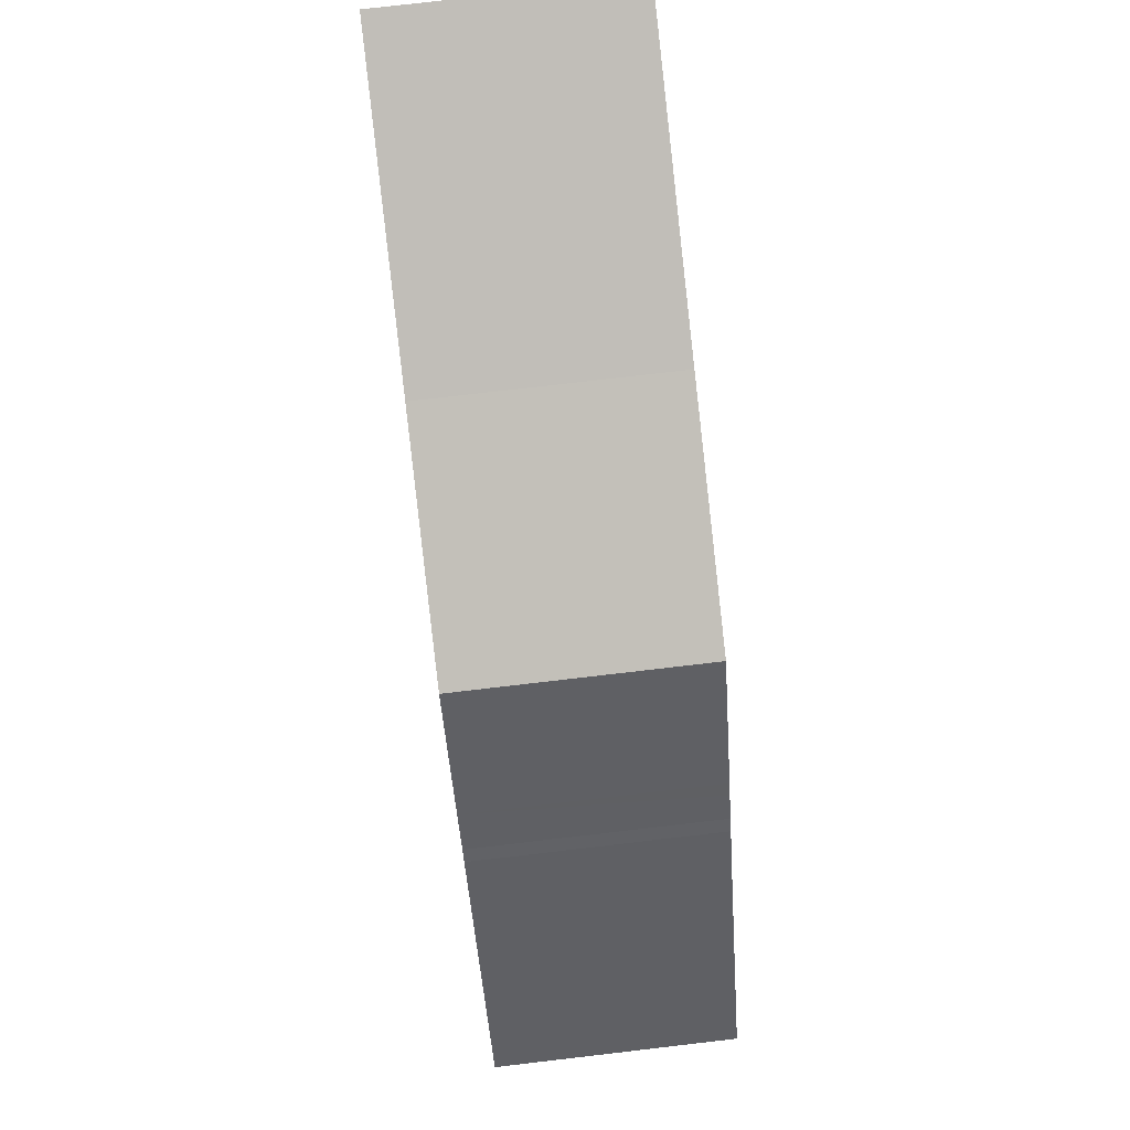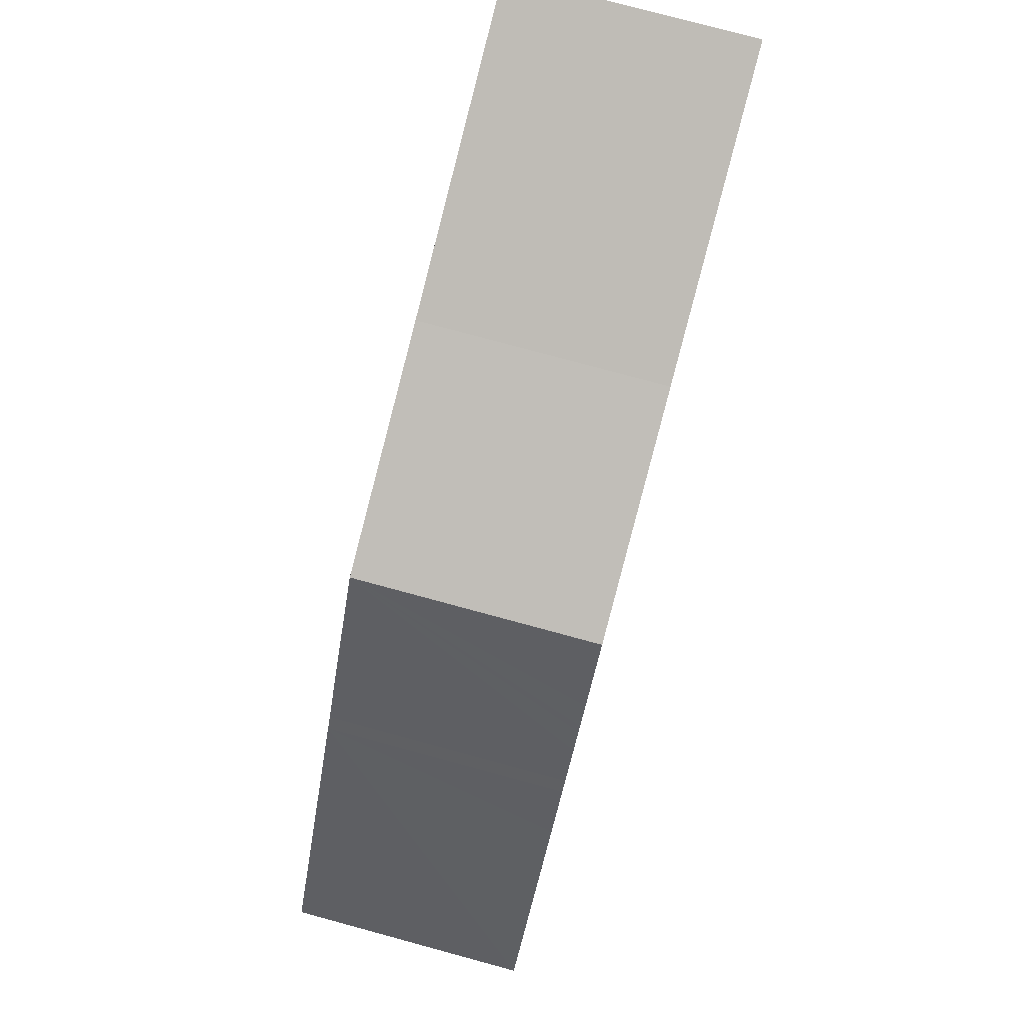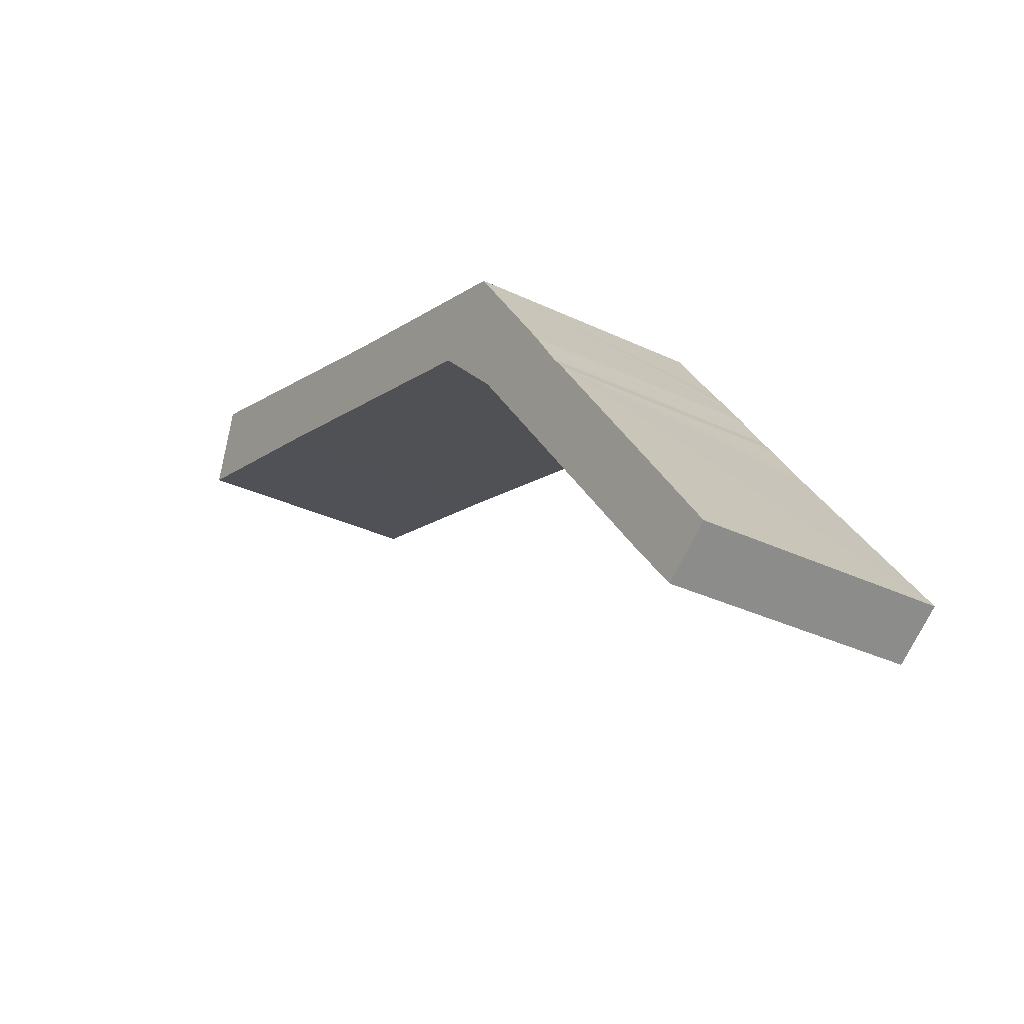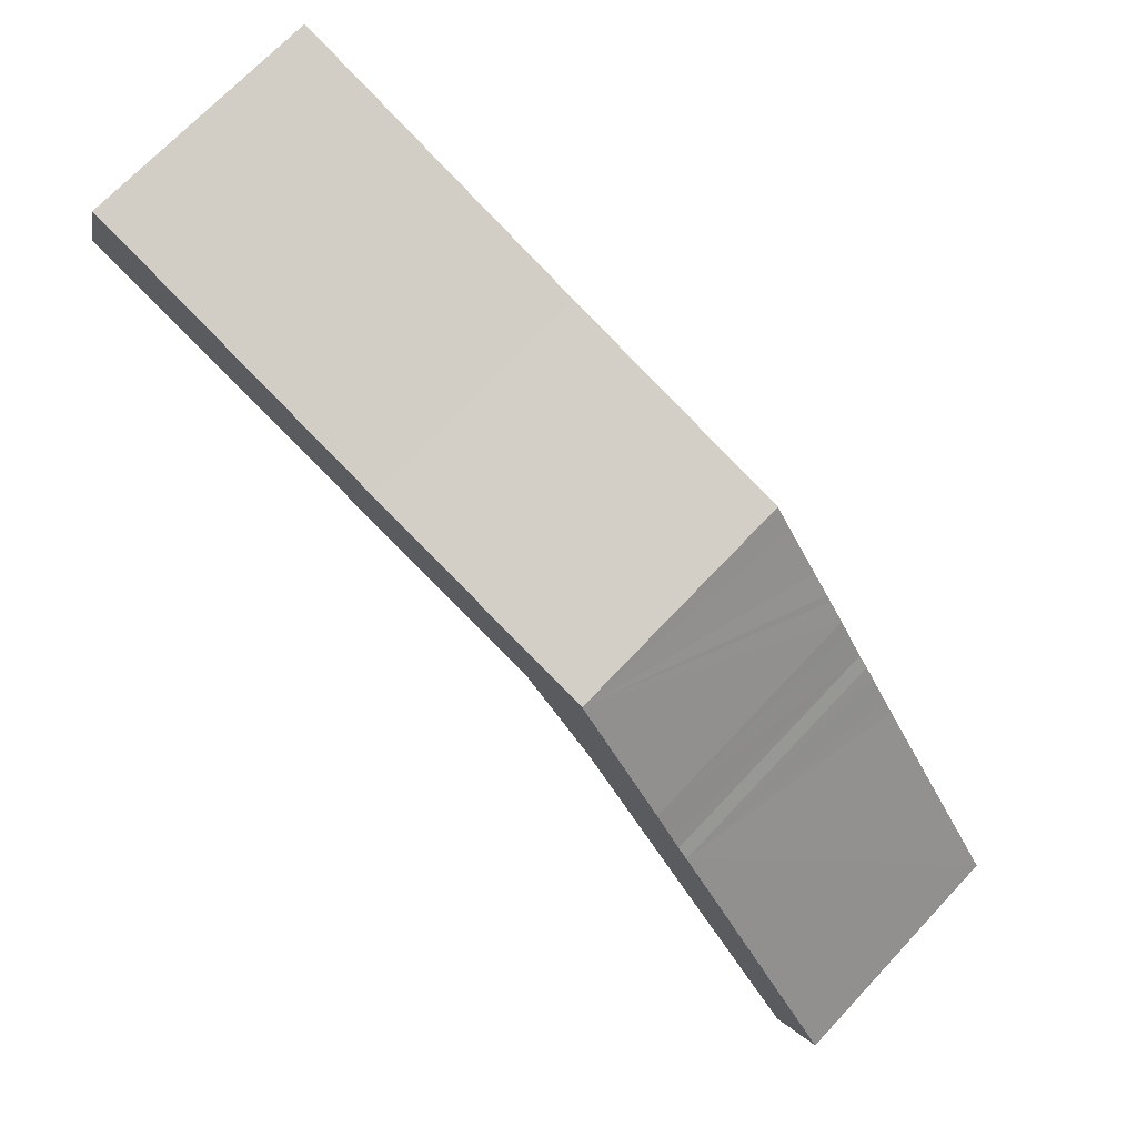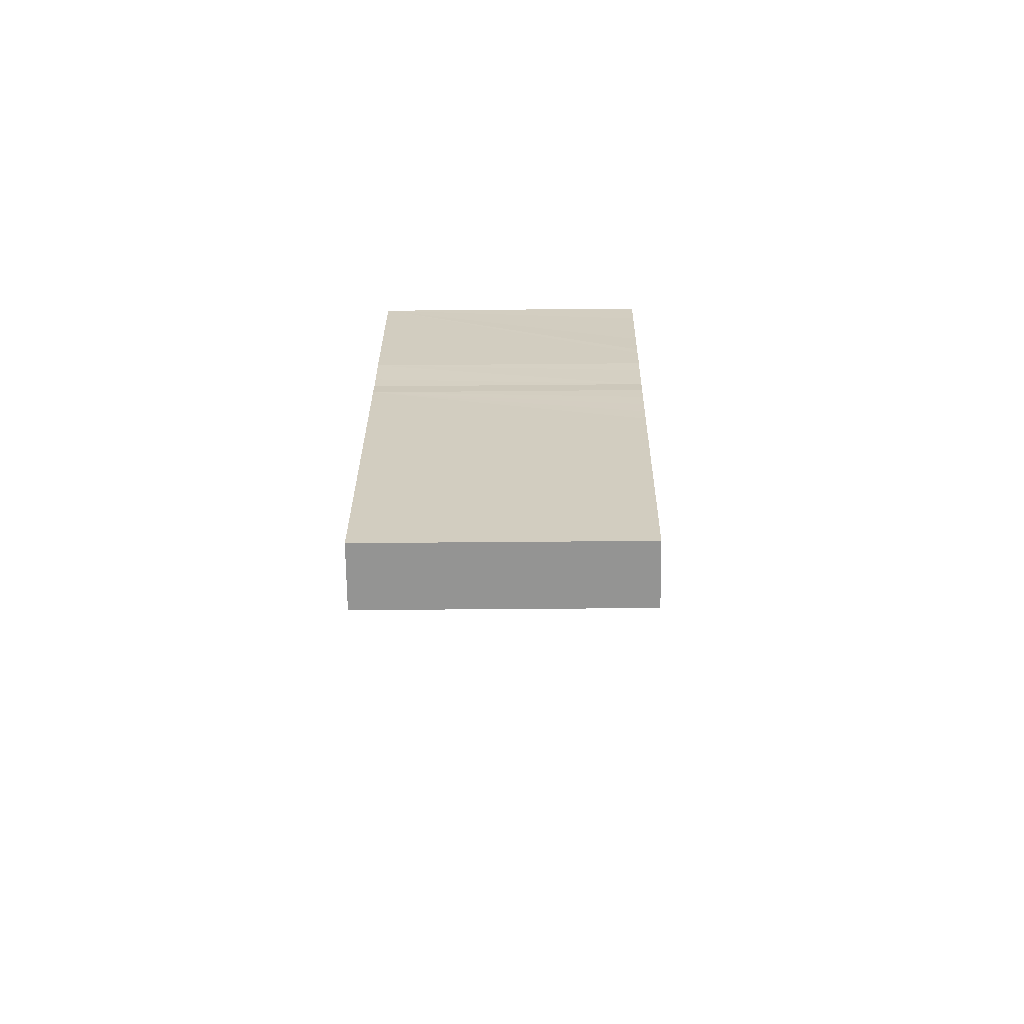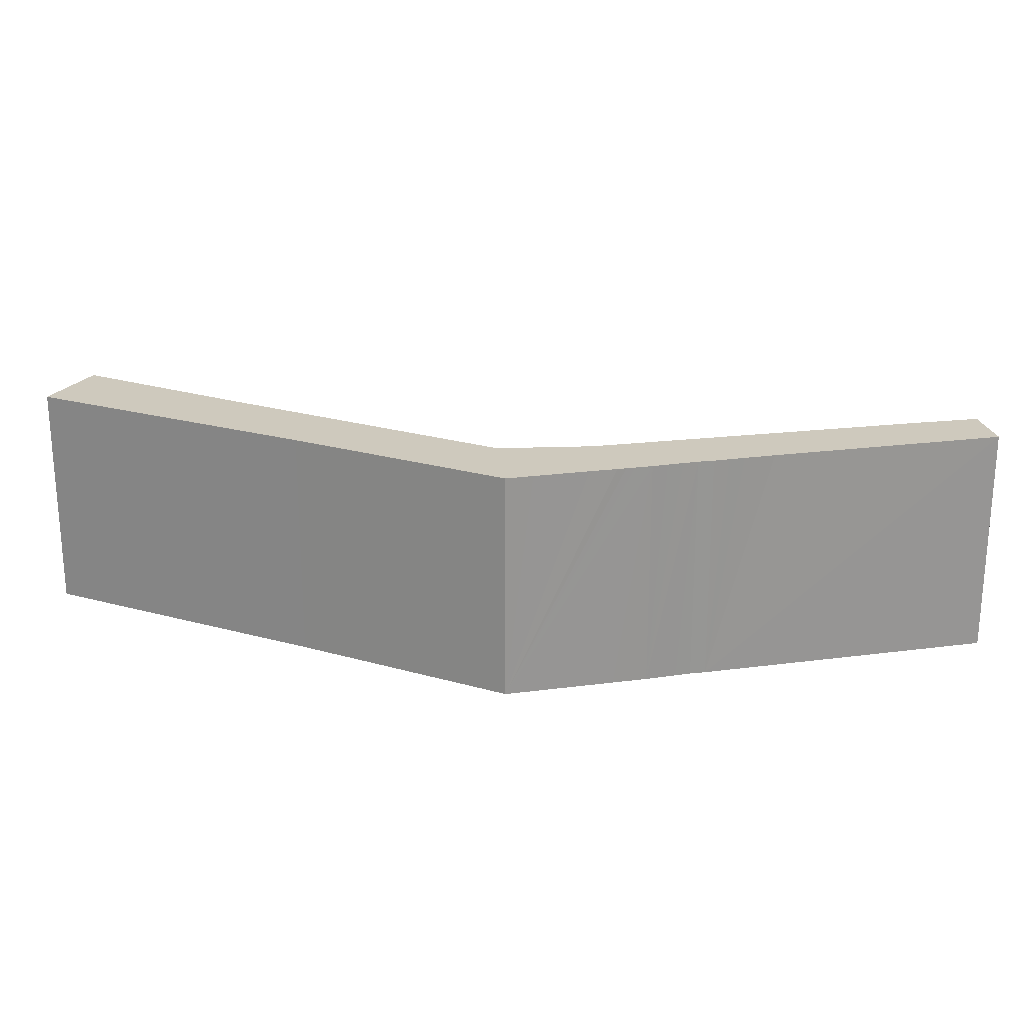
<metadata>
{"format":"obj","ext":"obj","renderer":"f3d","projection":"perspective","resolution":1024,"background":"white","views":[{"elev":78.4,"azim":83.4,"up":"+Z"},{"elev":78.7,"azim":105.1,"up":"+Z"},{"elev":-31.7,"azim":55.9,"up":"+Z"},{"elev":70.5,"azim":43.3,"up":"+Z"},{"elev":-29.4,"azim":90.9,"up":"+Z"},{"elev":22.6,"azim":41.3,"up":"+Y"}]}
</metadata>
<code>
v  0.065 7.005 0.231
v  5.49 7.005 -1.344
v  0 7.005 4.289e-16
v  0.663 7.005 2.354
v  5.45 7.005 0.988
v  9.641 7.005 -0.208
v  14.69 7.005 -3.724
v  16.51 7.005 -2.037
v  16.74 7.005 -5.747
v  17 7.005 -2.721
v  17.49 7.005 -3.404
v  22.97 7.005 -13.96
v  17.98 7.005 -4.086
v  18.48 7.005 -4.762
v  18.63 7.005 -4.98
v  18.79 7.005 -5.196
v  18.95 7.005 -5.411
v  19.1 7.005 -5.626
v  19.37 7.005 -6.021
v  19.63 7.005 -6.414
v  19.9 7.005 -6.806
v  20.2 7.005 -7.178
v  20.47 7.005 -7.567
v  20.74 7.005 -7.959
v  21.02 7.005 -8.349
v  21.29 7.005 -8.738
v  25.53 7.005 -14.55
v  24.23 7.005 -15.56
v  19.1 3.445e-16 -5.626
v  19.63 3.927e-16 -6.414
v  19.9 4.167e-16 -6.806
v  19.37 3.687e-16 -6.021
v  20.2 4.395e-16 -7.178
v  25.53 8.912e-16 -14.55
v  20.47 4.633e-16 -7.567
v  20.74 4.873e-16 -7.959
v  21.02 5.112e-16 -8.349
v  21.29 5.35e-16 -8.738
v  16.51 1.247e-16 -2.037
v  18.48 2.916e-16 -4.762
v  17 1.666e-16 -2.721
v  17.49 2.084e-16 -3.404
v  17.98 2.502e-16 -4.086
v  18.63 3.049e-16 -4.98
v  18.79 3.182e-16 -5.196
v  18.95 3.313e-16 -5.411
v  24.23 9.527e-16 -15.56
v  14.69 2.28e-16 -3.724
v  5.49 8.23e-17 -1.344
v  0 0 0
v  16.74 3.519e-16 -5.747
v  22.97 8.547e-16 -13.96
v  0.663 -1.441e-16 2.354
v  0.065 -1.414e-17 0.231
v  9.641 1.274e-17 -0.208
v  5.45 -6.05e-17 0.988
g defaultobject
f 1 2 3
f 2 1 4
f 2 4 5
f 2 5 6
f 2 6 7
f 7 6 8
f 7 8 9
f 9 8 10
f 9 10 11
f 9 11 12
f 12 11 13
f 12 13 14
f 12 14 15
f 12 15 16
f 12 16 17
f 12 17 18
f 12 18 19
f 12 19 20
f 12 20 21
f 12 21 22
f 12 22 23
f 12 23 24
f 12 24 25
f 12 25 26
f 12 26 27
f 12 27 28
f 29 19 18
f 19 29 20
f 20 29 21
f 21 29 30
f 21 30 31
f 30 29 32
f 31 22 21
f 22 31 33
f 33 23 22
f 23 33 24
f 24 33 25
f 25 33 26
f 26 33 27
f 27 33 34
f 34 33 35
f 34 35 36
f 34 36 37
f 34 37 38
f 39 10 8
f 10 39 11
f 11 39 13
f 13 39 14
f 14 39 15
f 15 39 16
f 16 39 17
f 17 39 18
f 18 39 40
f 18 40 29
f 40 39 41
f 40 41 42
f 40 42 43
f 29 40 44
f 29 44 45
f 29 45 46
f 34 28 27
f 28 34 47
f 48 2 7
f 2 48 49
f 2 49 3
f 3 49 50
f 47 12 28
f 12 47 9
f 9 47 51
f 51 47 52
f 51 7 9
f 7 51 48
f 50 1 3
f 1 50 4
f 4 50 53
f 53 50 54
f 53 5 4
f 5 53 6
f 6 53 55
f 55 53 56
f 55 8 6
f 8 55 39
f 54 56 53
f 56 54 50
f 56 50 49
f 56 49 55
f 55 49 48
f 55 48 39
f 39 48 51
f 39 51 41
f 41 51 42
f 42 51 43
f 43 51 52
f 43 52 40
f 40 52 44
f 44 52 45
f 45 52 46
f 46 52 29
f 29 52 32
f 32 52 30
f 30 52 31
f 31 52 33
f 33 52 35
f 35 52 36
f 36 52 37
f 37 52 38
f 38 52 34
f 34 52 47

</code>
